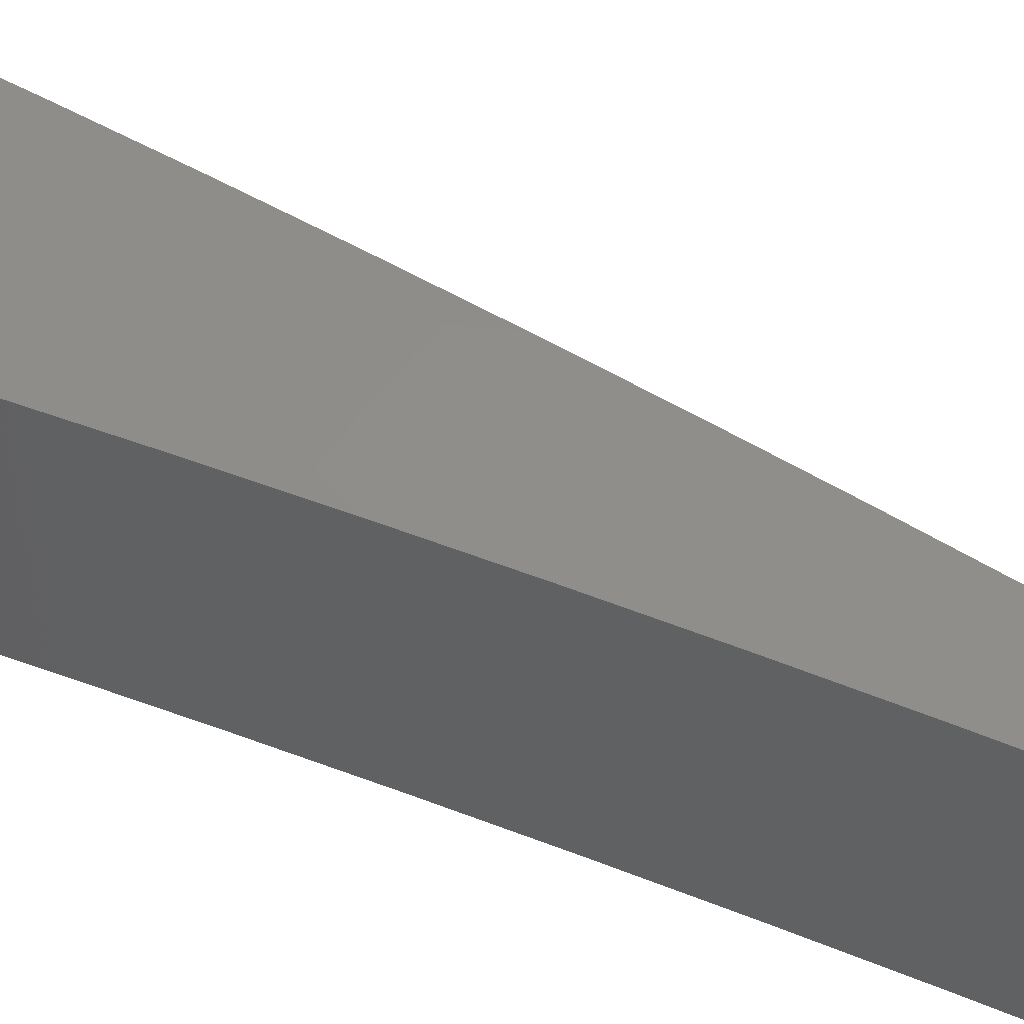
<metadata>
{"format":"stl","ext":"stl","renderer":"f3d","projection":"perspective","resolution":1024,"background":"white","views":[{"elev":49.2,"azim":-62.0,"up":"+Z"}]}
</metadata>
<code>
# stl→obj: 416 verts, 828 faces
v 2.559e-15 1.895 11.48
v 2.717e-15 2.02 11.45
v 0.04149 1.955 11.47
v 0.04406 2.019 11.45
v 0.08331 1.954 11.47
v 0.0881 2.018 11.45
v 0.1254 1.951 11.47
v 0.1321 2.015 11.45
v 0.1678 1.948 11.47
v 0.176 2.012 11.45
v 0.2105 1.944 11.47
v 0.2199 2.008 11.45
v 0.2534 1.939 11.47
v 0.2636 2.002 11.45
v 0.2965 1.934 11.47
v 0.3072 1.996 11.45
v 0.3507 1.989 11.45
v 0.329 1.866 11.48
v 0.2867 1.87 11.48
v 0.2451 1.876 11.48
v 0.2036 1.88 11.48
v 0.1623 1.884 11.48
v 0.1213 1.887 11.48
v 0.08056 1.889 11.48
v 0.04012 1.89 11.48
v 0.03876 1.826 11.49
v 2.414e-15 1.77 11.5
v 0.0374 1.762 11.5
v 0.03603 1.698 11.51
v 0.07235 1.697 11.51
v 0.06962 1.633 11.52
v 0.1048 1.631 11.52
v 0.1007 1.567 11.53
v 0.1348 1.564 11.53
v 0.1293 1.501 11.54
v 0.1621 1.498 11.54
v 0.1553 1.434 11.55
v 0.1869 1.431 11.55
v 0.1786 1.367 11.56
v 0.209 1.363 11.56
v 0.1993 1.3 11.57
v 0.2419 1.372 11.56
v 0.22 1.248 11.57
v 0.277 1.806 11.49
v 0.3073 1.743 11.5
v 0.2672 1.743 11.5
v 0.2575 1.679 11.51
v 0.2284 1.748 11.5
v 0.2201 1.684 11.51
v 0.1897 1.753 11.5
v 0.1828 1.689 11.51
v 0.1513 1.756 11.5
v 0.1458 1.692 11.51
v 0.1131 1.759 11.5
v 0.1089 1.695 11.51
v 0.07509 1.761 11.5
v 0.2855 1.619 11.52
v 0.2478 1.616 11.52
v 0.2118 1.621 11.52
v 0.1759 1.625 11.52
v 0.1403 1.628 11.52
v 0.2381 1.553 11.53
v 0.2637 1.496 11.54
v 0.2284 1.489 11.54
v 0.2187 1.426 11.55
v 0.1952 1.494 11.54
v 0.1981 1.124 11.59
v 0.1801 1.174 11.58
v 0.1897 1.237 11.58
v 0.1704 1.304 11.57
v 0.1484 1.371 11.56
v 0.1238 1.437 11.55
v 0.09662 1.503 11.54
v 0.06689 1.569 11.53
v 0.03467 1.634 11.52
v 2.198e-15 1.644 11.52
v 0.1762 0.9993 11.6
v 0.1608 1.049 11.6
v 0.1704 1.112 11.59
v 0.1539 1.178 11.58
v 0.1621 1.241 11.58
v 0.1347 1.244 11.58
v 0.1415 1.307 11.57
v 0.1129 1.31 11.57
v 0.1183 1.373 11.56
v 0.08843 1.376 11.56
v 0.09252 1.439 11.55
v 0.06145 1.441 11.55
v 0.06417 1.505 11.54
v 0.03196 1.506 11.54
v 0.03331 1.57 11.53
v 1.921e-15 1.519 11.54
v 0.1542 0.8747 11.61
v 0.1416 0.9238 11.61
v 0.1512 0.9862 11.6
v 0.1374 1.052 11.6
v 0.1457 1.115 11.59
v 0.121 1.118 11.59
v 0.1278 1.181 11.58
v 0.1019 1.183 11.58
v 0.1074 1.247 11.58
v 0.08025 1.249 11.58
v 0.08434 1.312 11.57
v 0.05601 1.313 11.57
v 0.05873 1.377 11.56
v 0.02925 1.378 11.56
v 0.0306 1.442 11.55
v 1.598e-15 1.393 11.56
v 0.1321 0.8614 11.61
v 0.1323 0.7501 11.62
v 0.113 0.7369 11.62
v 0.1103 0.6253 11.63
v 0.09397 0.6129 11.63
v 0.08824 0.5004 11.64
v 0.07503 0.4893 11.64
v 0.0662 0.3754 11.64
v 0.05615 0.3662 11.64
v 0.04415 0.2504 11.65
v 0.03735 0.2436 11.65
v 0.02208 0.1252 11.65
v 0.01864 0.1215 11.65
v -6.919e-16 -8.286e-32 11.65
v -1.475e-15 0.2542 11.65
v 0.005227 0.2463 11.65
v -1.614e-15 0.1271 11.65
v 0.002608 0.1229 11.65
v 0.007857 0.3702 11.64
v -1.264e-15 0.3812 11.64
v 0.0105 0.4947 11.64
v -9.918e-16 0.5081 11.64
v 0.01315 0.6196 11.63
v -6.714e-16 0.635 11.63
v 0.01581 0.745 11.62
v -3.144e-16 0.7617 11.62
v 0.01848 0.8708 11.61
v 6.706e-17 0.8882 11.61
v 0.01982 0.9339 11.61
v 4.61e-16 1.015 11.6
v 0.02116 0.9971 11.6
v 0.0225 1.06 11.6
v 0.04249 0.9964 11.6
v 0.04519 1.06 11.6
v 0.06398 0.9953 11.6
v 0.06804 1.058 11.6
v 0.08561 0.9937 11.6
v 0.09104 1.057 11.6
v 0.1074 0.9917 11.6
v 0.1142 1.055 11.6
v 0.1292 0.9892 11.6
v 8.555e-16 1.141 11.59
v 0.02385 1.124 11.59
v 0.04789 1.123 11.59
v 0.0721 1.122 11.59
v 0.09648 1.12 11.59
v 0.0252 1.187 11.58
v 1.238e-15 1.267 11.57
v 0.02654 1.251 11.58
v 0.02789 1.314 11.57
v 0.0533 1.25 11.58
v 0.01593 0.1219 11.65
v 0.01323 0.1222 11.65
v 0.01055 0.1225 11.65
v 0.007884 0.1227 11.65
v 0.005236 0.1228 11.65
v 0.07783 1.825 11.49
v 0.1172 1.823 11.49
v 0.1568 1.82 11.49
v 0.1967 1.816 11.49
v 0.2367 1.812 11.49
v 0.05059 1.186 11.58
v 0.07618 1.185 11.58
v 0.0398 0.9333 11.61
v 0.05992 0.9322 11.61
v 0.08018 0.9308 11.61
v 0.1006 0.9289 11.61
v 0.1211 0.9265 11.61
v 0.03711 0.8702 11.61
v 0.05588 0.8693 11.61
v 0.07477 0.8679 11.61
v 0.09377 0.8662 11.61
v 0.1129 0.864 11.61
v 0.03175 0.7445 11.62
v 0.0478 0.7437 11.62
v 0.06396 0.7425 11.62
v 0.08022 0.741 11.62
v 0.09657 0.7391 11.62
v 0.0264 0.6192 11.63
v 0.03976 0.6185 11.63
v 0.0532 0.6175 11.63
v 0.06672 0.6163 11.63
v 0.08032 0.6147 11.63
v 0.02108 0.4943 11.64
v 0.03174 0.4938 11.64
v 0.04247 0.493 11.64
v 0.05327 0.492 11.64
v 0.06412 0.4908 11.64
v 0.01578 0.37 11.64
v 0.02376 0.3696 11.64
v 0.03179 0.369 11.64
v 0.03987 0.3682 11.64
v 0.04799 0.3673 11.64
v 0.0105 0.2461 11.65
v 0.0158 0.2459 11.65
v 0.02115 0.2455 11.65
v 0.02652 0.245 11.65
v 0.03192 0.2443 11.65
v 0.169 1.561 11.53
v 0.2035 1.557 11.53
v 0.3585 2.033 11.71
v 0.3363 1.907 11.73
v 0.3141 1.781 11.75
v 0.2918 1.655 11.77
v 0.2695 1.529 11.79
v 0.2472 1.402 11.81
v 0.2248 1.275 11.82
v 0.2025 1.148 11.84
v 0.18 1.021 11.85
v 0.1576 0.8938 11.86
v 0.1351 0.7664 11.87
v 0.1127 0.6389 11.88
v 0.09015 0.5113 11.89
v 0.06763 0.3836 11.89
v 0.0451 0.2558 11.9
v 0.02256 0.1279 11.9
v -7.072e-16 -8.661e-32 11.9
v 0.3029 1.976 11.72
v 0.3141 2.04 11.71
v 0.2695 2.047 11.71
v 0.2588 1.982 11.72
v 0.2248 2.052 11.71
v 0.215 1.987 11.72
v 0.1799 2.057 11.71
v 0.1714 1.991 11.72
v 0.135 2.06 11.71
v 0.1281 1.995 11.72
v 0.09005 2.063 11.71
v 0.08508 1.997 11.72
v 0.04504 2.064 11.71
v 0.04237 1.998 11.72
v -1.811e-15 2.064 11.71
v 2.526e-15 1.937 11.73
v 2.382e-15 1.809 11.75
v 0.03958 1.867 11.74
v 0.04097 1.932 11.73
v 2.167e-15 1.681 11.77
v 0.0368 1.736 11.76
v 0.03819 1.801 11.75
v 0.07948 1.866 11.74
v 0.08228 1.931 11.73
v 0.1239 1.929 11.73
v 1.893e-15 1.553 11.79
v 0.03402 1.605 11.78
v 0.03541 1.67 11.77
v 0.0739 1.734 11.76
v 0.07669 1.8 11.75
v 0.1155 1.798 11.75
v 0.1197 1.863 11.74
v 0.1602 1.86 11.74
v 0.1658 1.926 11.73
v 0.2079 1.922 11.73
v 1.572e-15 1.425 11.81
v 0.03125 1.474 11.8
v 0.03264 1.539 11.79
v 0.06832 1.604 11.78
v 0.07111 1.669 11.77
v 0.1071 1.667 11.77
v 0.1113 1.732 11.76
v 0.1489 1.73 11.76
v 0.1545 1.795 11.75
v 0.1938 1.791 11.75
v 0.2009 1.856 11.74
v 0.2418 1.851 11.74
v 0.2503 1.917 11.73
v 0.2929 1.911 11.73
v 1.216e-15 1.296 11.82
v 0.02849 1.344 11.82
v 0.02987 1.409 11.81
v 0.06276 1.473 11.8
v 0.06554 1.538 11.79
v 0.09869 1.536 11.79
v 0.1029 1.602 11.78
v 0.1377 1.599 11.78
v 0.1433 1.664 11.77
v 0.1797 1.661 11.77
v 0.1868 1.726 11.76
v 0.2248 1.721 11.76
v 0.2333 1.786 11.75
v 0.273 1.781 11.75
v 0.2829 1.846 11.74
v 8.358e-16 1.167 11.84
v 0.02573 1.214 11.83
v 0.02711 1.279 11.83
v 0.05721 1.343 11.82
v 0.05998 1.408 11.81
v 0.09032 1.406 11.81
v 0.0945 1.471 11.8
v 0.1265 1.469 11.8
v 0.1321 1.534 11.79
v 0.1656 1.531 11.79
v 0.1727 1.596 11.78
v 0.2079 1.591 11.78
v 0.2163 1.656 11.77
v 0.2531 1.651 11.77
v 0.2631 1.716 11.76
v 4.446e-16 1.038 11.85
v 0.02298 1.084 11.85
v 0.02436 1.149 11.84
v 0.05167 1.213 11.83
v 0.05444 1.278 11.83
v 0.08197 1.276 11.83
v 0.08614 1.341 11.82
v 0.1153 1.339 11.82
v 0.1209 1.404 11.81
v 0.1516 1.401 11.81
v 0.1586 1.466 11.8
v 0.1909 1.462 11.8
v 0.1994 1.527 11.79
v 0.2333 1.522 11.79
v 0.2432 1.586 11.78
v 5.389e-17 0.9089 11.86
v 0.02024 0.9548 11.86
v 0.02161 1.019 11.85
v 0.04615 1.083 11.85
v 0.04891 1.148 11.84
v 0.07365 1.147 11.84
v 0.07781 1.211 11.83
v 0.1041 1.209 11.83
v 0.1097 1.274 11.83
v 0.1376 1.271 11.83
v 0.1446 1.336 11.82
v 0.1741 1.333 11.82
v 0.1825 1.397 11.81
v 0.2135 1.393 11.81
v 0.2234 1.457 11.8
v 0.01888 0.8903 11.86
v -3.245e-16 0.7795 11.87
v 0.01615 0.7617 11.87
v -6.785e-16 0.6499 11.88
v 0.01343 0.6335 11.88
v -9.964e-16 0.5202 11.89
v 0.01072 0.5058 11.89
v -1.266e-15 0.3903 11.89
v 0.008026 0.3786 11.89
v -1.476e-15 0.2603 11.9
v 0.00534 0.2518 11.9
v -1.614e-15 0.1302 11.9
v 0.002664 0.1256 11.9
v 0.03817 0.249 11.9
v 0.01904 0.1242 11.9
v 0.05738 0.3743 11.89
v 0.07666 0.5001 11.89
v 0.09602 0.6263 11.88
v 0.1154 0.7531 11.87
v 0.1349 0.8802 11.86
v 0.1447 0.944 11.86
v 0.1545 1.008 11.85
v 0.1643 1.072 11.85
v 0.132 1.011 11.85
v 0.1404 1.075 11.85
v 0.1097 1.014 11.85
v 0.1166 1.078 11.85
v 0.08745 1.016 11.85
v 0.093 1.08 11.85
v 0.06535 1.017 11.85
v 0.0695 1.082 11.85
v 0.0434 1.019 11.85
v 0.1741 1.136 11.84
v 0.1488 1.139 11.84
v 0.1236 1.142 11.84
v 0.09856 1.145 11.84
v 0.184 1.2 11.83
v 0.1938 1.264 11.83
v 0.2037 1.328 11.82
v 0.1656 1.268 11.83
v 0.00535 0.1256 11.9
v 0.008056 0.1254 11.9
v 0.01078 0.1252 11.9
v 0.01352 0.1249 11.9
v 0.01628 0.1246 11.9
v 0.1572 1.204 11.83
v 0.1306 1.207 11.83
v 0.1237 0.9469 11.86
v 0.1027 0.9494 11.86
v 0.08191 0.9515 11.86
v 0.06121 0.953 11.86
v 0.04065 0.9541 11.86
v 0.1153 0.883 11.86
v 0.0958 0.8853 11.86
v 0.07638 0.8872 11.86
v 0.05708 0.8887 11.86
v 0.03791 0.8897 11.86
v 0.09867 0.7554 11.87
v 0.08196 0.7574 11.87
v 0.06535 0.759 11.87
v 0.04883 0.7603 11.87
v 0.03243 0.7612 11.87
v 0.08206 0.6283 11.88
v 0.06817 0.63 11.88
v 0.05435 0.6313 11.88
v 0.04061 0.6323 11.88
v 0.02697 0.6331 11.88
v 0.06552 0.5016 11.89
v 0.05443 0.503 11.89
v 0.04339 0.504 11.89
v 0.03243 0.5049 11.89
v 0.02154 0.5054 11.89
v 0.04904 0.3755 11.89
v 0.04074 0.3765 11.89
v 0.03248 0.3773 11.89
v 0.02427 0.3779 11.89
v 0.01612 0.3783 11.89
v 0.03262 0.2498 11.9
v 0.0271 0.2504 11.9
v 0.02161 0.251 11.9
v 0.01615 0.2514 11.9
v 0.01072 0.2517 11.9
f 1 2 3
f 3 2 4
f 3 4 5
f 5 4 6
f 5 6 7
f 7 6 8
f 7 8 9
f 9 8 10
f 9 10 11
f 11 10 12
f 11 12 13
f 13 12 14
f 13 14 15
f 15 14 16
f 15 16 17
f 17 18 15
f 15 18 19
f 15 19 13
f 13 19 20
f 13 20 11
f 11 20 21
f 11 21 9
f 9 21 22
f 9 22 7
f 7 22 23
f 7 23 5
f 5 23 24
f 5 24 3
f 3 24 25
f 3 25 1
f 1 25 26
f 1 26 27
f 27 26 28
f 27 28 29
f 29 28 30
f 29 30 31
f 31 30 32
f 31 32 33
f 33 32 34
f 33 34 35
f 35 34 36
f 35 36 37
f 37 36 38
f 37 38 39
f 39 38 40
f 39 40 41
f 41 40 42
f 41 42 43
f 19 18 44
f 44 18 45
f 44 45 46
f 46 45 47
f 46 47 48
f 48 47 49
f 48 49 50
f 50 49 51
f 50 51 52
f 52 51 53
f 52 53 54
f 54 53 55
f 54 55 56
f 56 55 30
f 56 30 28
f 45 57 47
f 47 57 58
f 47 58 49
f 49 58 59
f 49 59 51
f 51 59 60
f 51 60 53
f 53 60 61
f 53 61 55
f 55 61 32
f 55 32 30
f 58 57 62
f 62 57 63
f 62 63 64
f 64 63 65
f 64 65 66
f 66 65 38
f 66 38 36
f 63 42 65
f 65 42 40
f 65 40 38
f 67 68 43
f 43 68 69
f 43 69 41
f 41 69 70
f 41 70 39
f 39 70 71
f 39 71 37
f 37 71 72
f 37 72 35
f 35 72 73
f 35 73 33
f 33 73 74
f 33 74 31
f 31 74 75
f 31 75 29
f 29 75 76
f 29 76 27
f 77 78 67
f 67 78 79
f 67 79 68
f 68 79 80
f 68 80 81
f 81 80 82
f 81 82 83
f 83 82 84
f 83 84 85
f 85 84 86
f 85 86 87
f 87 86 88
f 87 88 89
f 89 88 90
f 89 90 91
f 91 90 92
f 91 92 76
f 93 94 77
f 77 94 95
f 77 95 78
f 78 95 96
f 78 96 97
f 97 96 98
f 97 98 99
f 99 98 100
f 99 100 101
f 101 100 102
f 101 102 103
f 103 102 104
f 103 104 105
f 105 104 106
f 105 106 107
f 107 106 108
f 107 108 92
f 94 93 109
f 109 93 110
f 109 110 111
f 111 110 112
f 111 112 113
f 113 112 114
f 113 114 115
f 115 114 116
f 115 116 117
f 117 116 118
f 117 118 119
f 119 118 120
f 119 120 121
f 121 120 122
f 123 124 125
f 125 124 126
f 125 126 122
f 124 123 127
f 127 123 128
f 127 128 129
f 129 128 130
f 129 130 131
f 131 130 132
f 131 132 133
f 133 132 134
f 133 134 135
f 135 134 136
f 135 136 137
f 137 136 138
f 137 138 139
f 139 138 140
f 139 140 141
f 141 140 142
f 141 142 143
f 143 142 144
f 143 144 145
f 145 144 146
f 145 146 147
f 147 146 148
f 147 148 149
f 149 148 96
f 149 96 95
f 138 150 140
f 140 150 151
f 140 151 142
f 142 151 152
f 142 152 144
f 144 152 153
f 144 153 146
f 146 153 154
f 146 154 148
f 148 154 98
f 148 98 96
f 151 150 155
f 155 150 156
f 155 156 157
f 157 156 158
f 157 158 159
f 159 158 104
f 159 104 102
f 156 108 158
f 158 108 106
f 158 106 104
f 121 122 160
f 160 122 161
f 161 122 162
f 162 122 163
f 163 122 164
f 164 122 126
f 56 28 26
f 26 25 165
f 165 25 24
f 165 24 166
f 166 24 23
f 166 23 167
f 167 23 22
f 167 22 168
f 168 22 21
f 168 21 169
f 169 21 20
f 169 20 44
f 44 20 19
f 91 76 75
f 107 92 90
f 89 91 74
f 74 91 75
f 105 107 88
f 88 107 90
f 152 151 155
f 155 157 170
f 170 157 159
f 170 159 171
f 171 159 102
f 171 102 100
f 137 139 172
f 172 139 141
f 172 141 173
f 173 141 143
f 173 143 174
f 174 143 145
f 174 145 175
f 175 145 147
f 175 147 176
f 176 147 149
f 176 149 94
f 94 149 95
f 135 137 177
f 177 137 172
f 177 172 178
f 178 172 173
f 178 173 179
f 179 173 174
f 179 174 180
f 180 174 175
f 180 175 181
f 181 175 176
f 181 176 109
f 109 176 94
f 133 135 182
f 182 135 177
f 182 177 183
f 183 177 178
f 183 178 184
f 184 178 179
f 184 179 185
f 185 179 180
f 185 180 186
f 186 180 181
f 186 181 111
f 111 181 109
f 131 133 187
f 187 133 182
f 187 182 188
f 188 182 183
f 188 183 189
f 189 183 184
f 189 184 190
f 190 184 185
f 190 185 191
f 191 185 186
f 191 186 113
f 113 186 111
f 129 131 192
f 192 131 187
f 192 187 193
f 193 187 188
f 193 188 194
f 194 188 189
f 194 189 195
f 195 189 190
f 195 190 196
f 196 190 191
f 196 191 115
f 115 191 113
f 127 129 197
f 197 129 192
f 197 192 198
f 198 192 193
f 198 193 199
f 199 193 194
f 199 194 200
f 200 194 195
f 200 195 201
f 201 195 196
f 201 196 117
f 117 196 115
f 164 126 124
f 124 127 202
f 202 127 197
f 202 197 203
f 203 197 198
f 203 198 204
f 204 198 199
f 204 199 205
f 205 199 200
f 205 200 206
f 206 200 201
f 206 201 119
f 119 201 117
f 54 56 165
f 165 56 26
f 54 165 166
f 87 89 73
f 73 89 74
f 103 105 86
f 86 105 88
f 153 152 170
f 170 152 155
f 153 170 171
f 163 164 202
f 202 164 124
f 163 202 203
f 52 54 166
f 52 166 167
f 34 32 61
f 85 87 72
f 72 87 73
f 101 103 84
f 84 103 86
f 154 153 171
f 154 171 100
f 162 163 203
f 162 203 204
f 50 52 167
f 50 167 168
f 34 61 207
f 207 61 60
f 207 60 208
f 208 60 59
f 208 59 62
f 62 59 58
f 83 85 71
f 71 85 72
f 99 101 82
f 82 101 84
f 98 154 100
f 161 162 204
f 161 204 205
f 48 50 168
f 48 168 169
f 66 36 207
f 207 36 34
f 66 207 208
f 81 83 70
f 70 83 71
f 97 99 80
f 80 99 82
f 160 161 205
f 160 205 206
f 46 48 169
f 46 169 44
f 64 66 208
f 64 208 62
f 68 81 69
f 69 81 70
f 78 97 79
f 79 97 80
f 121 160 206
f 121 206 119
f 17 209 18
f 18 209 45
f 45 209 57
f 57 209 63
f 63 209 42
f 42 209 210
f 42 210 43
f 43 210 211
f 43 211 212
f 43 212 67
f 67 212 213
f 67 213 77
f 77 213 214
f 77 214 93
f 93 214 215
f 93 215 110
f 110 215 216
f 110 216 217
f 110 217 112
f 112 217 218
f 112 218 114
f 114 218 219
f 114 219 220
f 114 220 116
f 116 220 221
f 116 221 118
f 118 221 222
f 118 222 223
f 118 223 120
f 120 223 224
f 120 224 122
f 122 224 225
f 210 209 226
f 226 209 227
f 226 227 228
f 226 228 229
f 229 228 230
f 229 230 231
f 231 230 232
f 231 232 233
f 233 232 234
f 233 234 235
f 235 234 236
f 235 236 237
f 237 236 238
f 237 238 239
f 239 238 240
f 239 240 241
f 242 243 241
f 241 243 244
f 241 244 239
f 239 244 237
f 245 246 242
f 242 246 247
f 242 247 243
f 243 247 248
f 243 248 249
f 249 248 250
f 249 250 235
f 235 250 233
f 251 252 245
f 245 252 253
f 245 253 246
f 246 253 254
f 246 254 255
f 255 254 256
f 255 256 257
f 257 256 258
f 257 258 259
f 259 258 260
f 259 260 231
f 231 260 229
f 261 262 251
f 251 262 263
f 251 263 252
f 252 263 264
f 252 264 265
f 265 264 266
f 265 266 267
f 267 266 268
f 267 268 269
f 269 268 270
f 269 270 271
f 271 270 272
f 271 272 273
f 273 272 274
f 273 274 226
f 226 274 210
f 275 276 261
f 261 276 277
f 261 277 262
f 262 277 278
f 262 278 279
f 279 278 280
f 279 280 281
f 281 280 282
f 281 282 283
f 283 282 284
f 283 284 285
f 285 284 286
f 285 286 287
f 287 286 288
f 287 288 289
f 289 288 211
f 289 211 210
f 290 291 275
f 275 291 292
f 275 292 276
f 276 292 293
f 276 293 294
f 294 293 295
f 294 295 296
f 296 295 297
f 296 297 298
f 298 297 299
f 298 299 300
f 300 299 301
f 300 301 302
f 302 301 303
f 302 303 304
f 304 303 212
f 304 212 211
f 305 306 290
f 290 306 307
f 290 307 291
f 291 307 308
f 291 308 309
f 309 308 310
f 309 310 311
f 311 310 312
f 311 312 313
f 313 312 314
f 313 314 315
f 315 314 316
f 315 316 317
f 317 316 318
f 317 318 319
f 319 318 213
f 319 213 212
f 320 321 305
f 305 321 322
f 305 322 306
f 306 322 323
f 306 323 324
f 324 323 325
f 324 325 326
f 326 325 327
f 326 327 328
f 328 327 329
f 328 329 330
f 330 329 331
f 330 331 332
f 332 331 333
f 332 333 334
f 334 333 214
f 334 214 213
f 321 320 335
f 335 320 336
f 335 336 337
f 337 336 338
f 337 338 339
f 339 338 340
f 339 340 341
f 341 340 342
f 341 342 343
f 343 342 344
f 343 344 345
f 345 344 346
f 345 346 347
f 347 346 225
f 223 348 224
f 224 348 349
f 224 349 225
f 348 223 350
f 350 223 222
f 350 222 351
f 351 222 221
f 351 221 352
f 352 221 220
f 352 220 353
f 353 220 219
f 353 219 354
f 354 219 218
f 354 218 355
f 355 218 217
f 355 217 356
f 356 217 357
f 356 357 358
f 358 357 359
f 358 359 360
f 360 359 361
f 360 361 362
f 362 361 363
f 362 363 364
f 364 363 365
f 364 365 366
f 366 365 323
f 366 323 322
f 217 216 357
f 357 216 367
f 357 367 359
f 359 367 368
f 359 368 361
f 361 368 369
f 361 369 363
f 363 369 370
f 363 370 365
f 365 370 325
f 365 325 323
f 367 216 371
f 371 216 215
f 371 215 372
f 372 215 373
f 372 373 374
f 374 373 331
f 374 331 329
f 215 214 373
f 373 214 333
f 373 333 331
f 347 225 375
f 375 225 376
f 376 225 377
f 377 225 378
f 378 225 379
f 379 225 349
f 289 210 274
f 304 211 288
f 287 289 272
f 272 289 274
f 319 212 303
f 302 304 286
f 286 304 288
f 334 213 318
f 317 319 301
f 301 319 303
f 332 334 316
f 316 334 318
f 368 367 371
f 371 372 380
f 380 372 374
f 380 374 381
f 381 374 329
f 381 329 327
f 355 356 382
f 382 356 358
f 382 358 383
f 383 358 360
f 383 360 384
f 384 360 362
f 384 362 385
f 385 362 364
f 385 364 386
f 386 364 366
f 386 366 321
f 321 366 322
f 354 355 387
f 387 355 382
f 387 382 388
f 388 382 383
f 388 383 389
f 389 383 384
f 389 384 390
f 390 384 385
f 390 385 391
f 391 385 386
f 391 386 335
f 335 386 321
f 353 354 392
f 392 354 387
f 392 387 393
f 393 387 388
f 393 388 394
f 394 388 389
f 394 389 395
f 395 389 390
f 395 390 396
f 396 390 391
f 396 391 337
f 337 391 335
f 352 353 397
f 397 353 392
f 397 392 398
f 398 392 393
f 398 393 399
f 399 393 394
f 399 394 400
f 400 394 395
f 400 395 401
f 401 395 396
f 401 396 339
f 339 396 337
f 351 352 402
f 402 352 397
f 402 397 403
f 403 397 398
f 403 398 404
f 404 398 399
f 404 399 405
f 405 399 400
f 405 400 406
f 406 400 401
f 406 401 341
f 341 401 339
f 350 351 407
f 407 351 402
f 407 402 408
f 408 402 403
f 408 403 409
f 409 403 404
f 409 404 410
f 410 404 405
f 410 405 411
f 411 405 406
f 411 406 343
f 343 406 341
f 379 349 348
f 348 350 412
f 412 350 407
f 412 407 413
f 413 407 408
f 413 408 414
f 414 408 409
f 414 409 415
f 415 409 410
f 415 410 416
f 416 410 411
f 416 411 345
f 345 411 343
f 226 229 273
f 273 229 260
f 273 260 271
f 271 260 258
f 271 258 269
f 269 258 256
f 269 256 267
f 267 256 254
f 267 254 265
f 265 254 253
f 265 253 252
f 285 287 270
f 270 287 272
f 300 302 284
f 284 302 286
f 315 317 299
f 299 317 301
f 330 332 314
f 314 332 316
f 369 368 380
f 380 368 371
f 369 380 381
f 378 379 412
f 412 379 348
f 378 412 413
f 283 285 268
f 268 285 270
f 298 300 282
f 282 300 284
f 313 315 297
f 297 315 299
f 328 330 312
f 312 330 314
f 370 369 381
f 370 381 327
f 377 378 413
f 377 413 414
f 231 233 259
f 259 233 250
f 259 250 257
f 257 250 248
f 257 248 255
f 255 248 247
f 255 247 246
f 281 283 266
f 266 283 268
f 296 298 280
f 280 298 282
f 311 313 295
f 295 313 297
f 326 328 310
f 310 328 312
f 325 370 327
f 376 377 414
f 376 414 415
f 279 281 264
f 264 281 266
f 294 296 278
f 278 296 280
f 309 311 293
f 293 311 295
f 324 326 308
f 308 326 310
f 375 376 415
f 375 415 416
f 235 237 249
f 249 237 244
f 249 244 243
f 262 279 263
f 263 279 264
f 276 294 277
f 277 294 278
f 291 309 292
f 292 309 293
f 306 324 307
f 307 324 308
f 347 375 416
f 347 416 345
f 2 1 240
f 240 1 27
f 240 27 76
f 76 92 240
f 240 92 108
f 240 108 241
f 241 108 156
f 241 156 242
f 242 156 245
f 245 156 150
f 245 150 251
f 251 150 138
f 251 138 261
f 261 138 136
f 261 136 275
f 275 136 134
f 275 134 290
f 290 134 305
f 305 134 132
f 305 132 320
f 320 132 130
f 320 130 336
f 336 130 338
f 338 130 128
f 338 128 340
f 340 128 123
f 340 123 342
f 342 123 344
f 344 123 125
f 344 125 346
f 346 125 122
f 346 122 225
f 2 240 4
f 4 240 238
f 4 238 6
f 6 238 236
f 6 236 8
f 8 236 234
f 8 234 10
f 10 234 232
f 10 232 12
f 12 232 230
f 12 230 14
f 14 230 228
f 14 228 16
f 16 228 227
f 16 227 17
f 17 227 209

</code>
